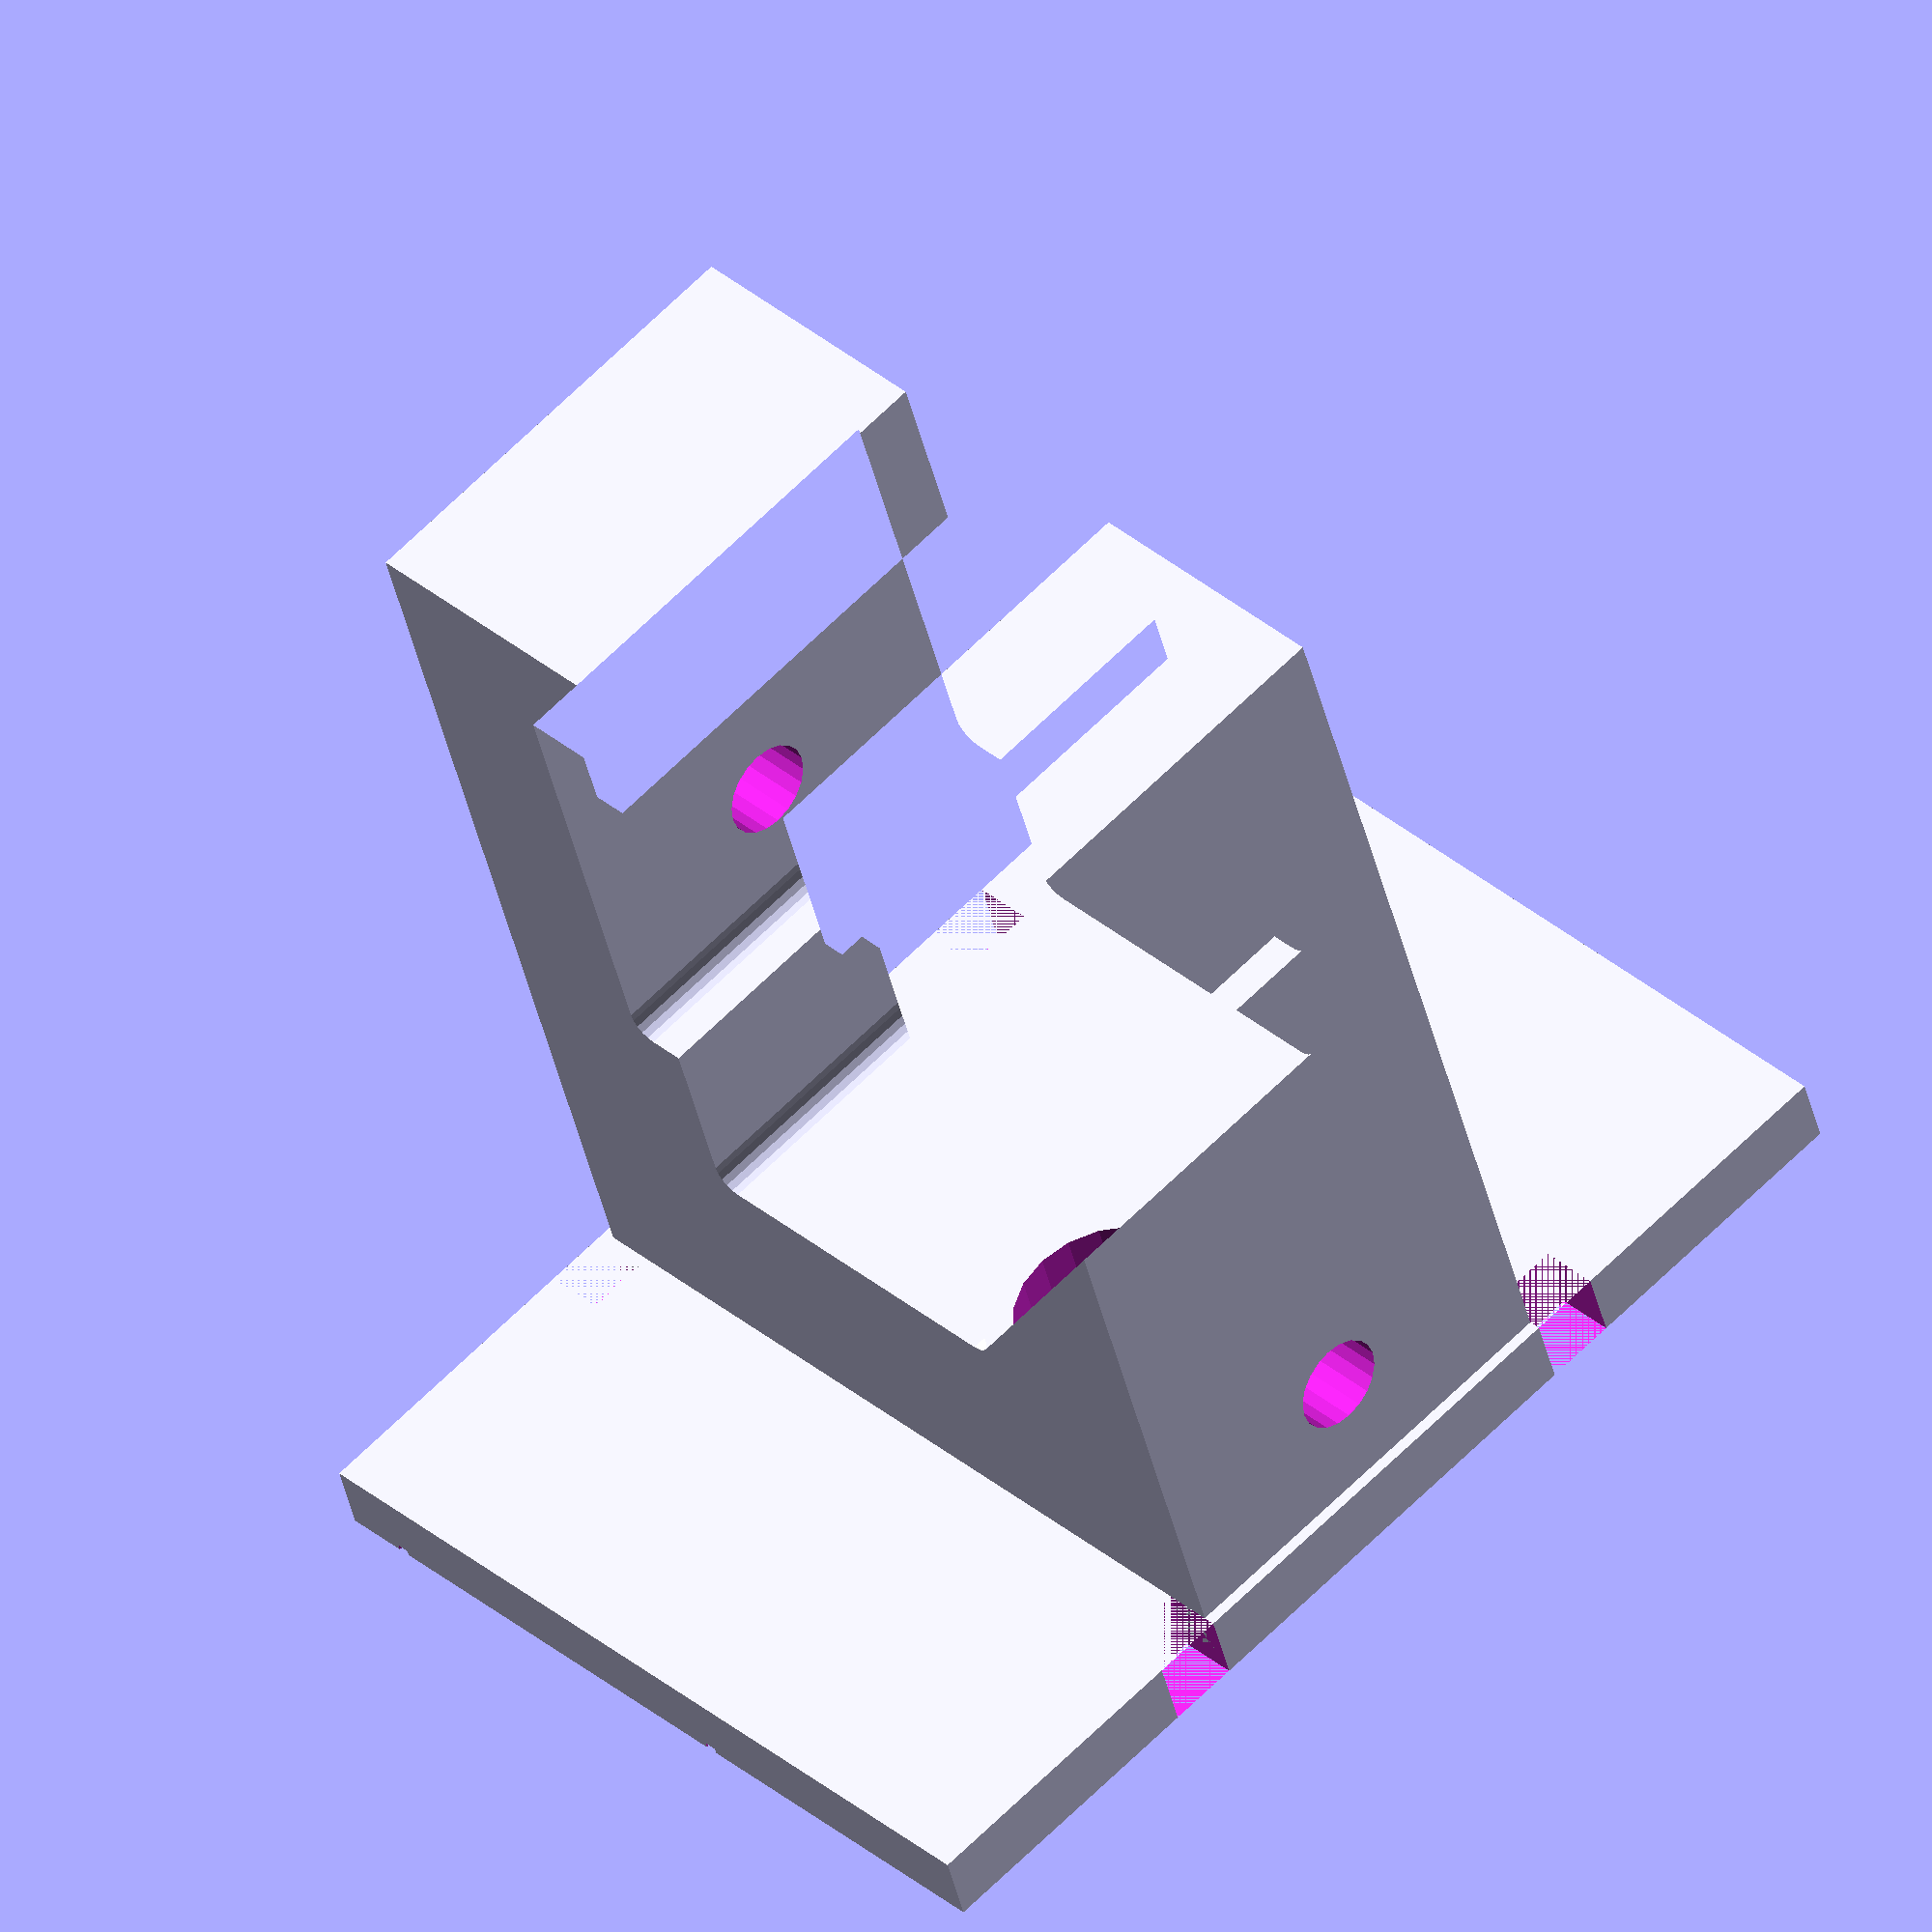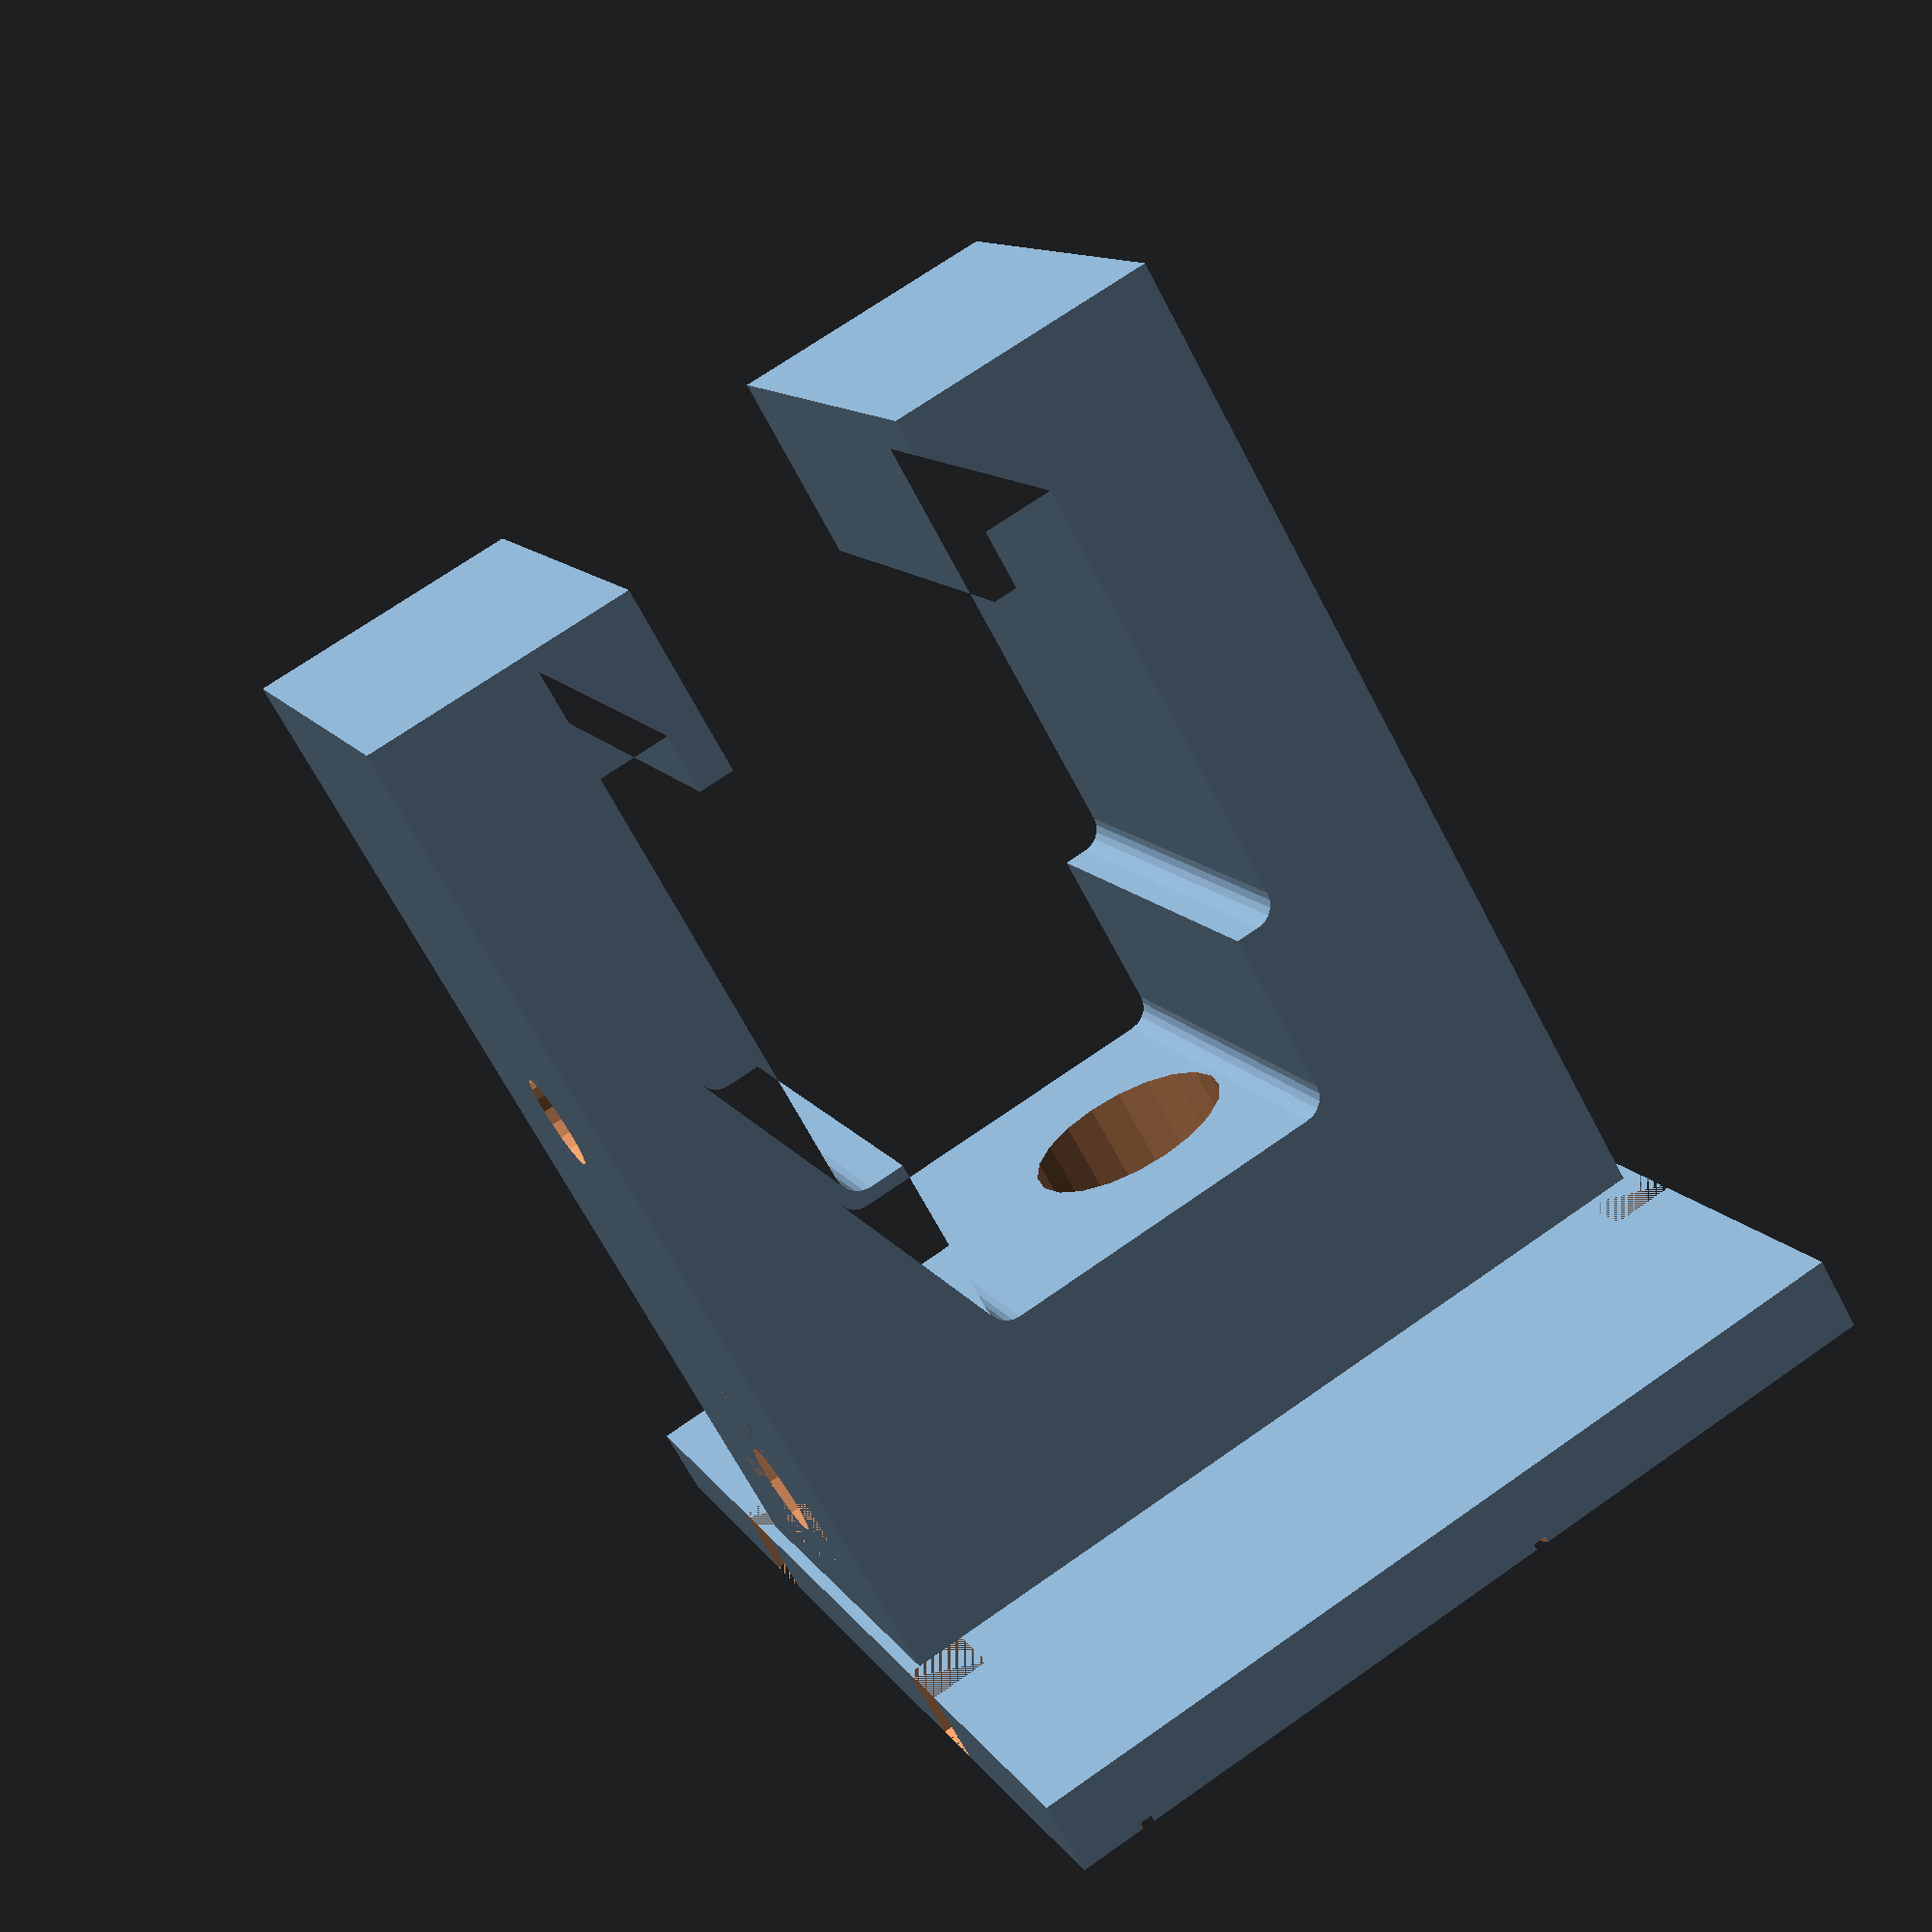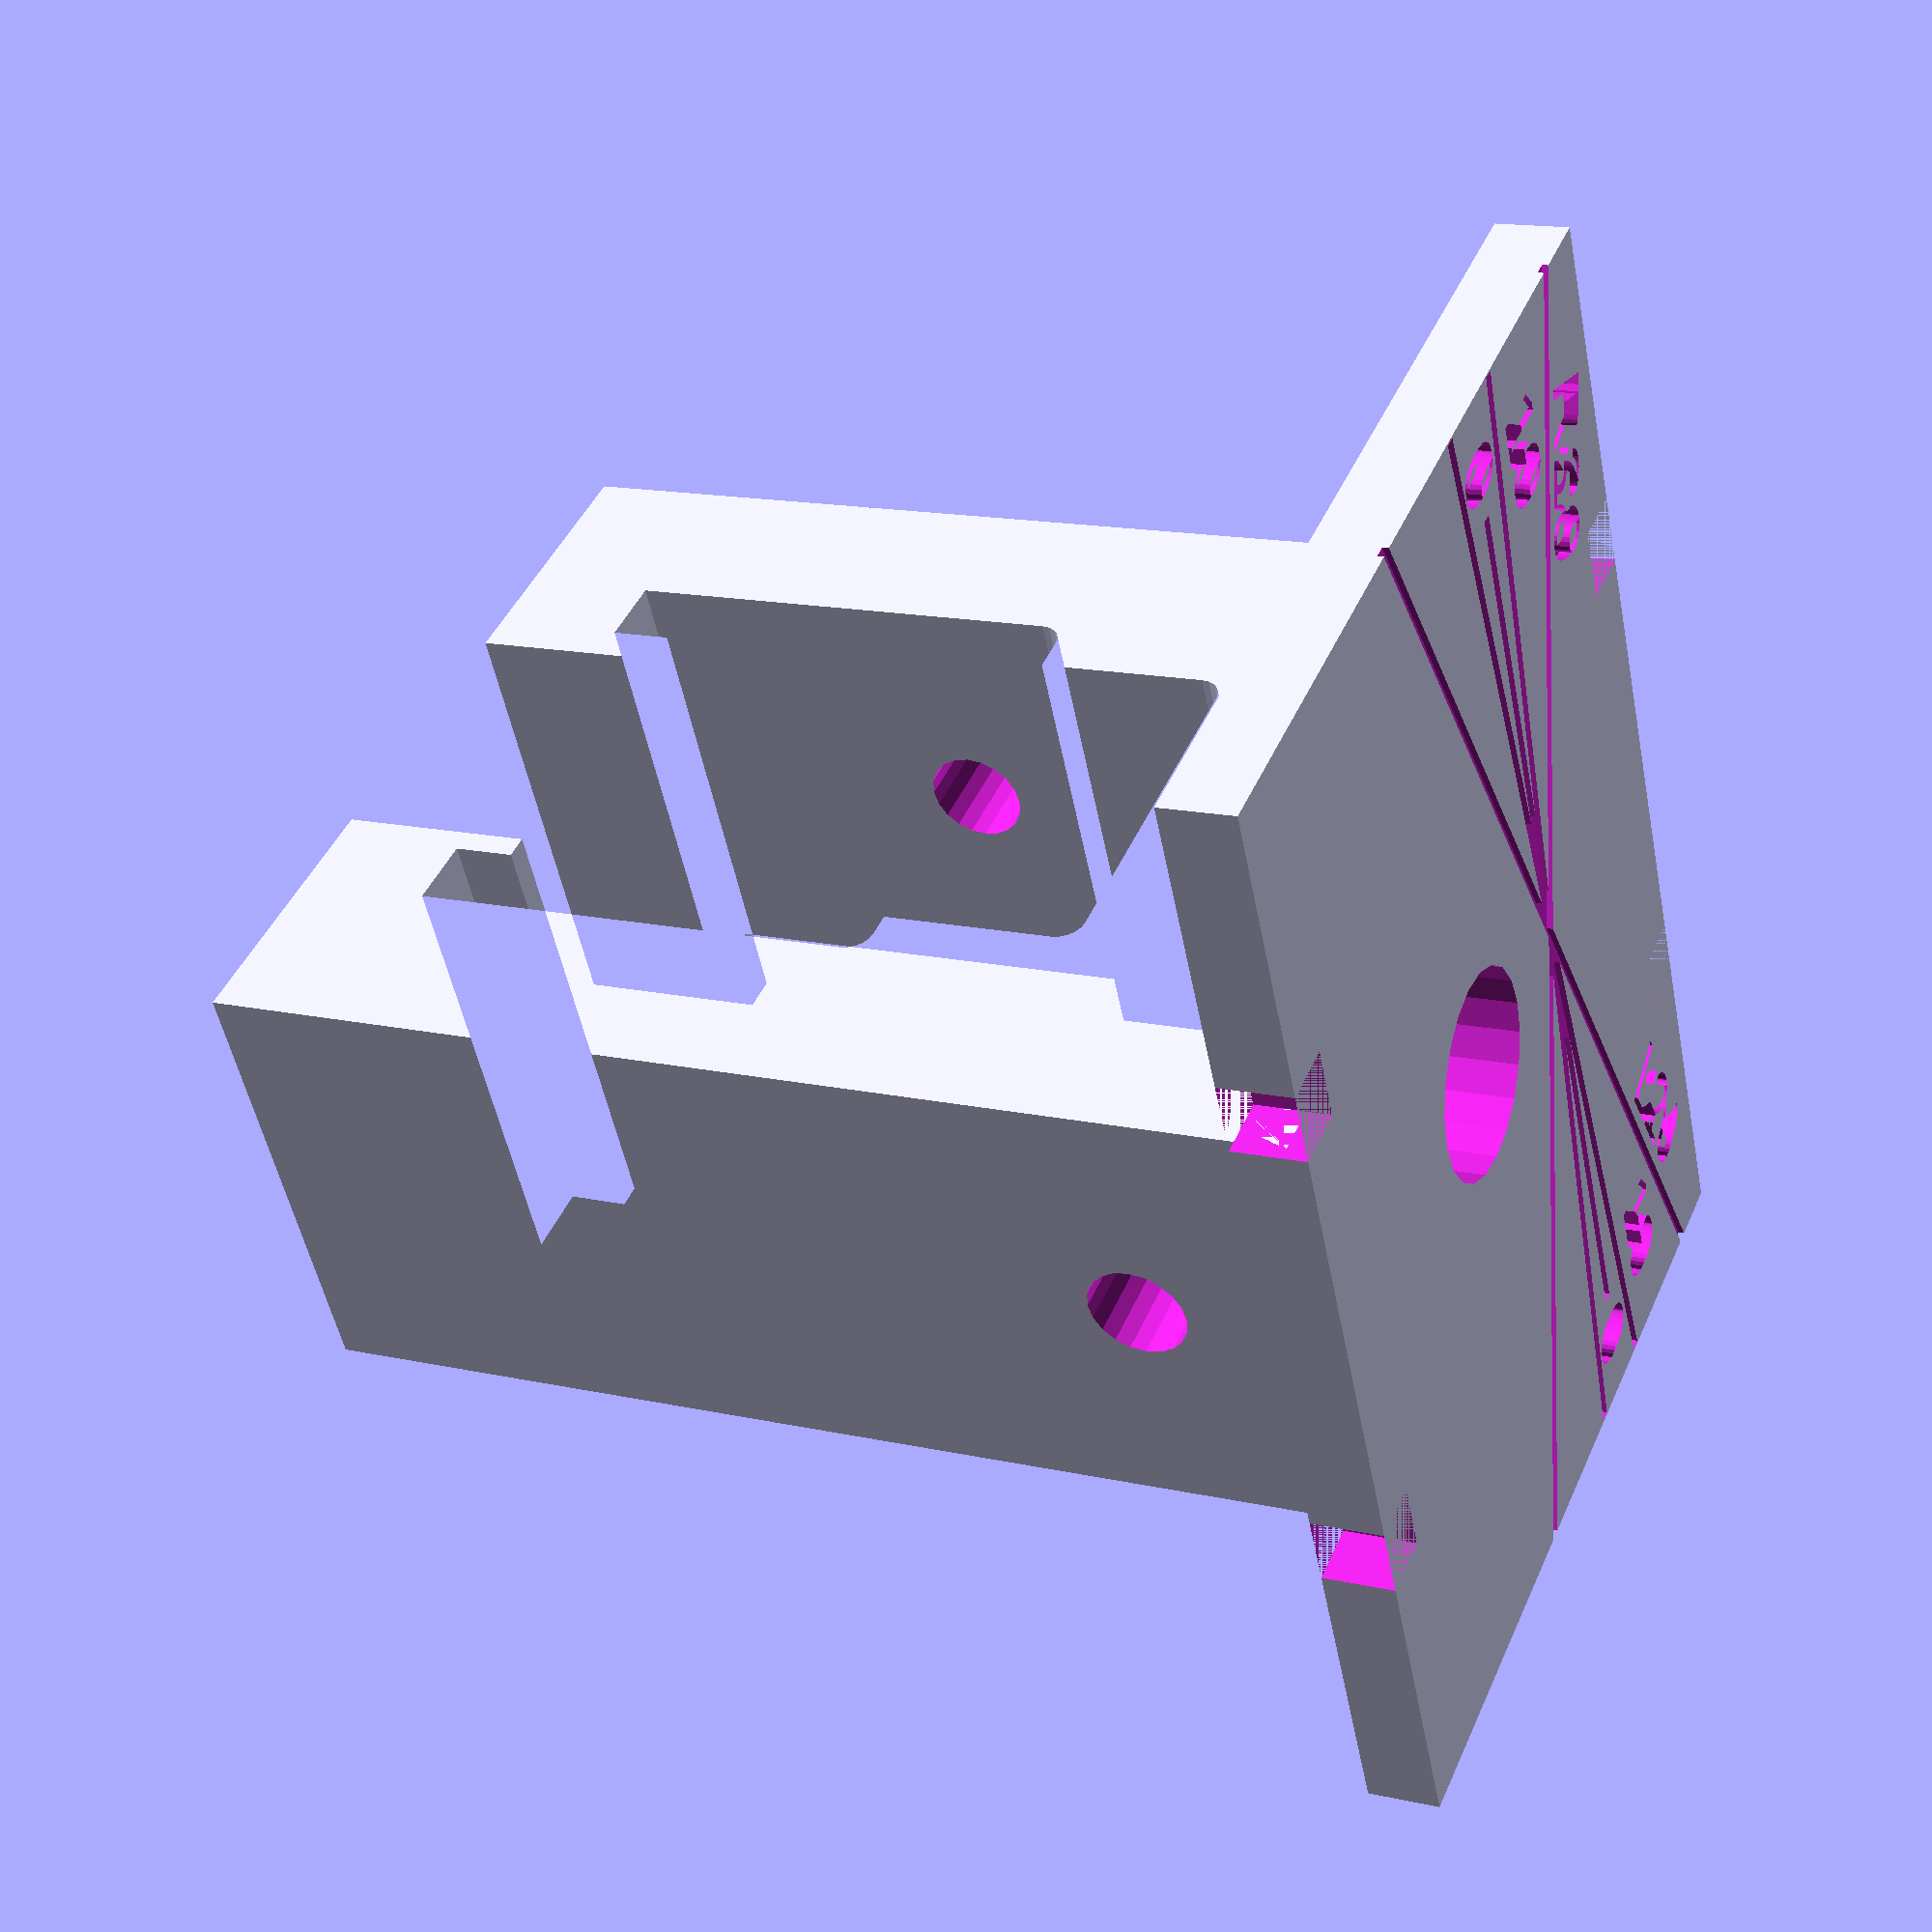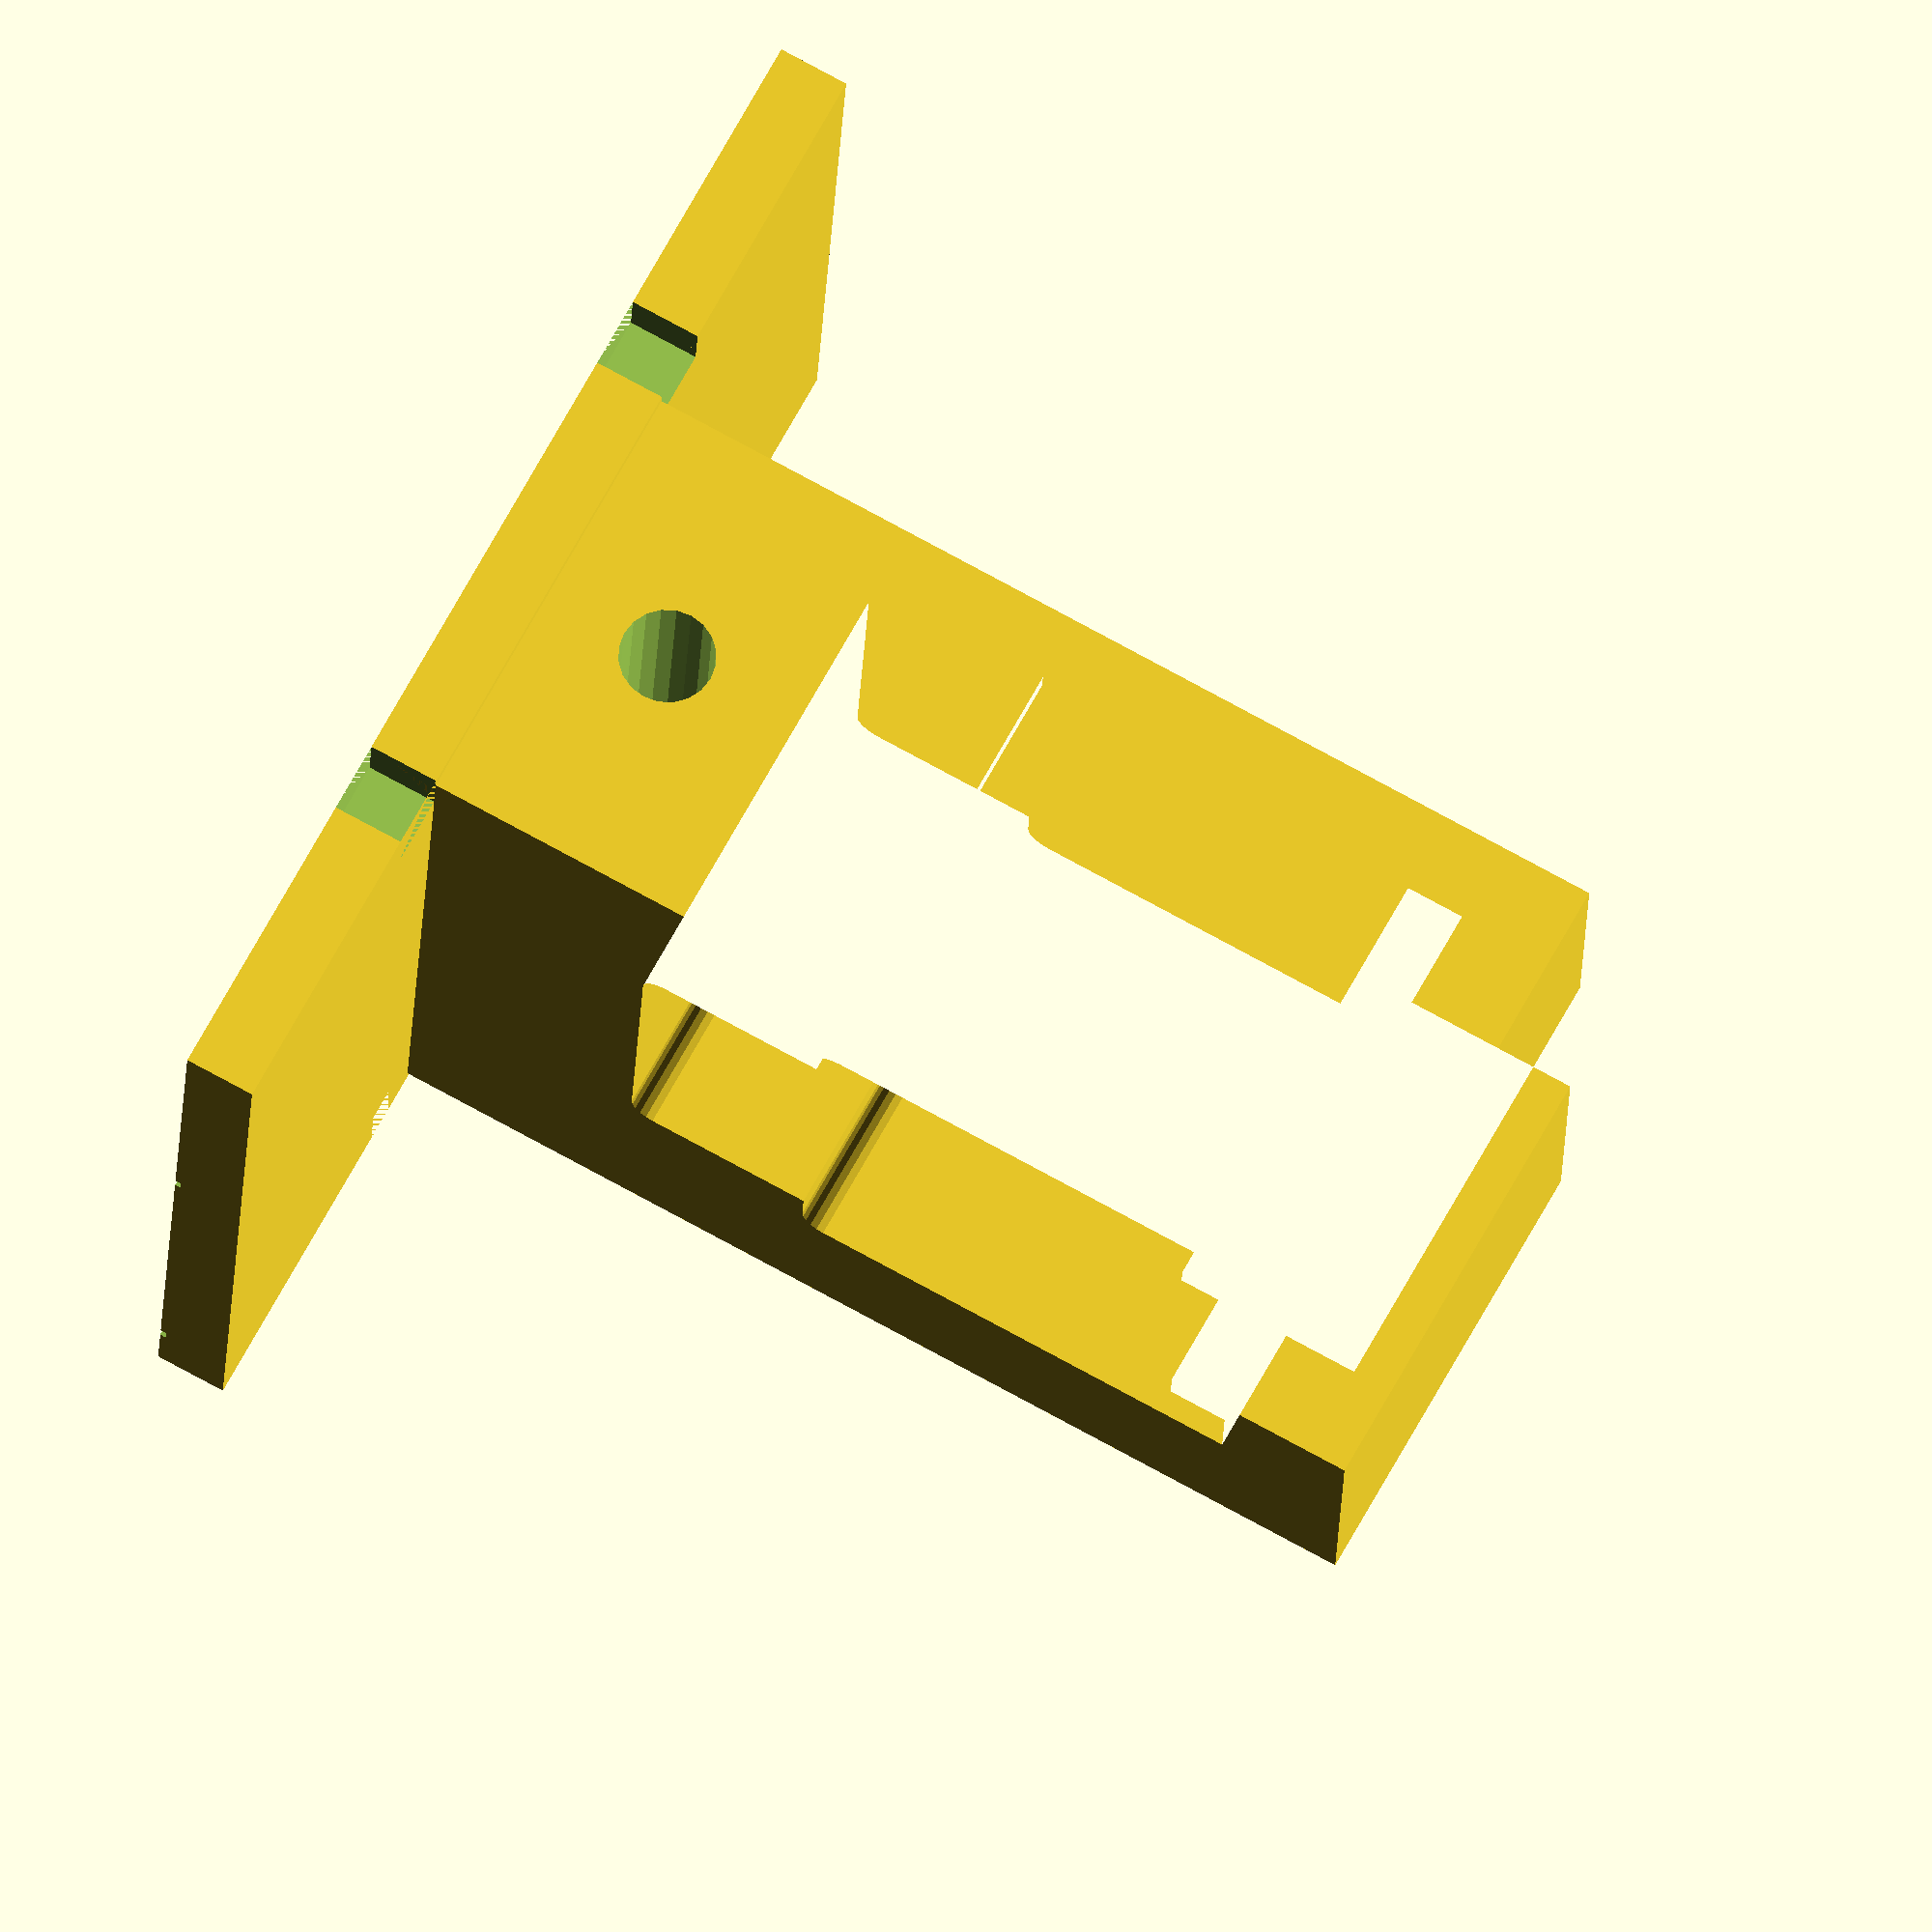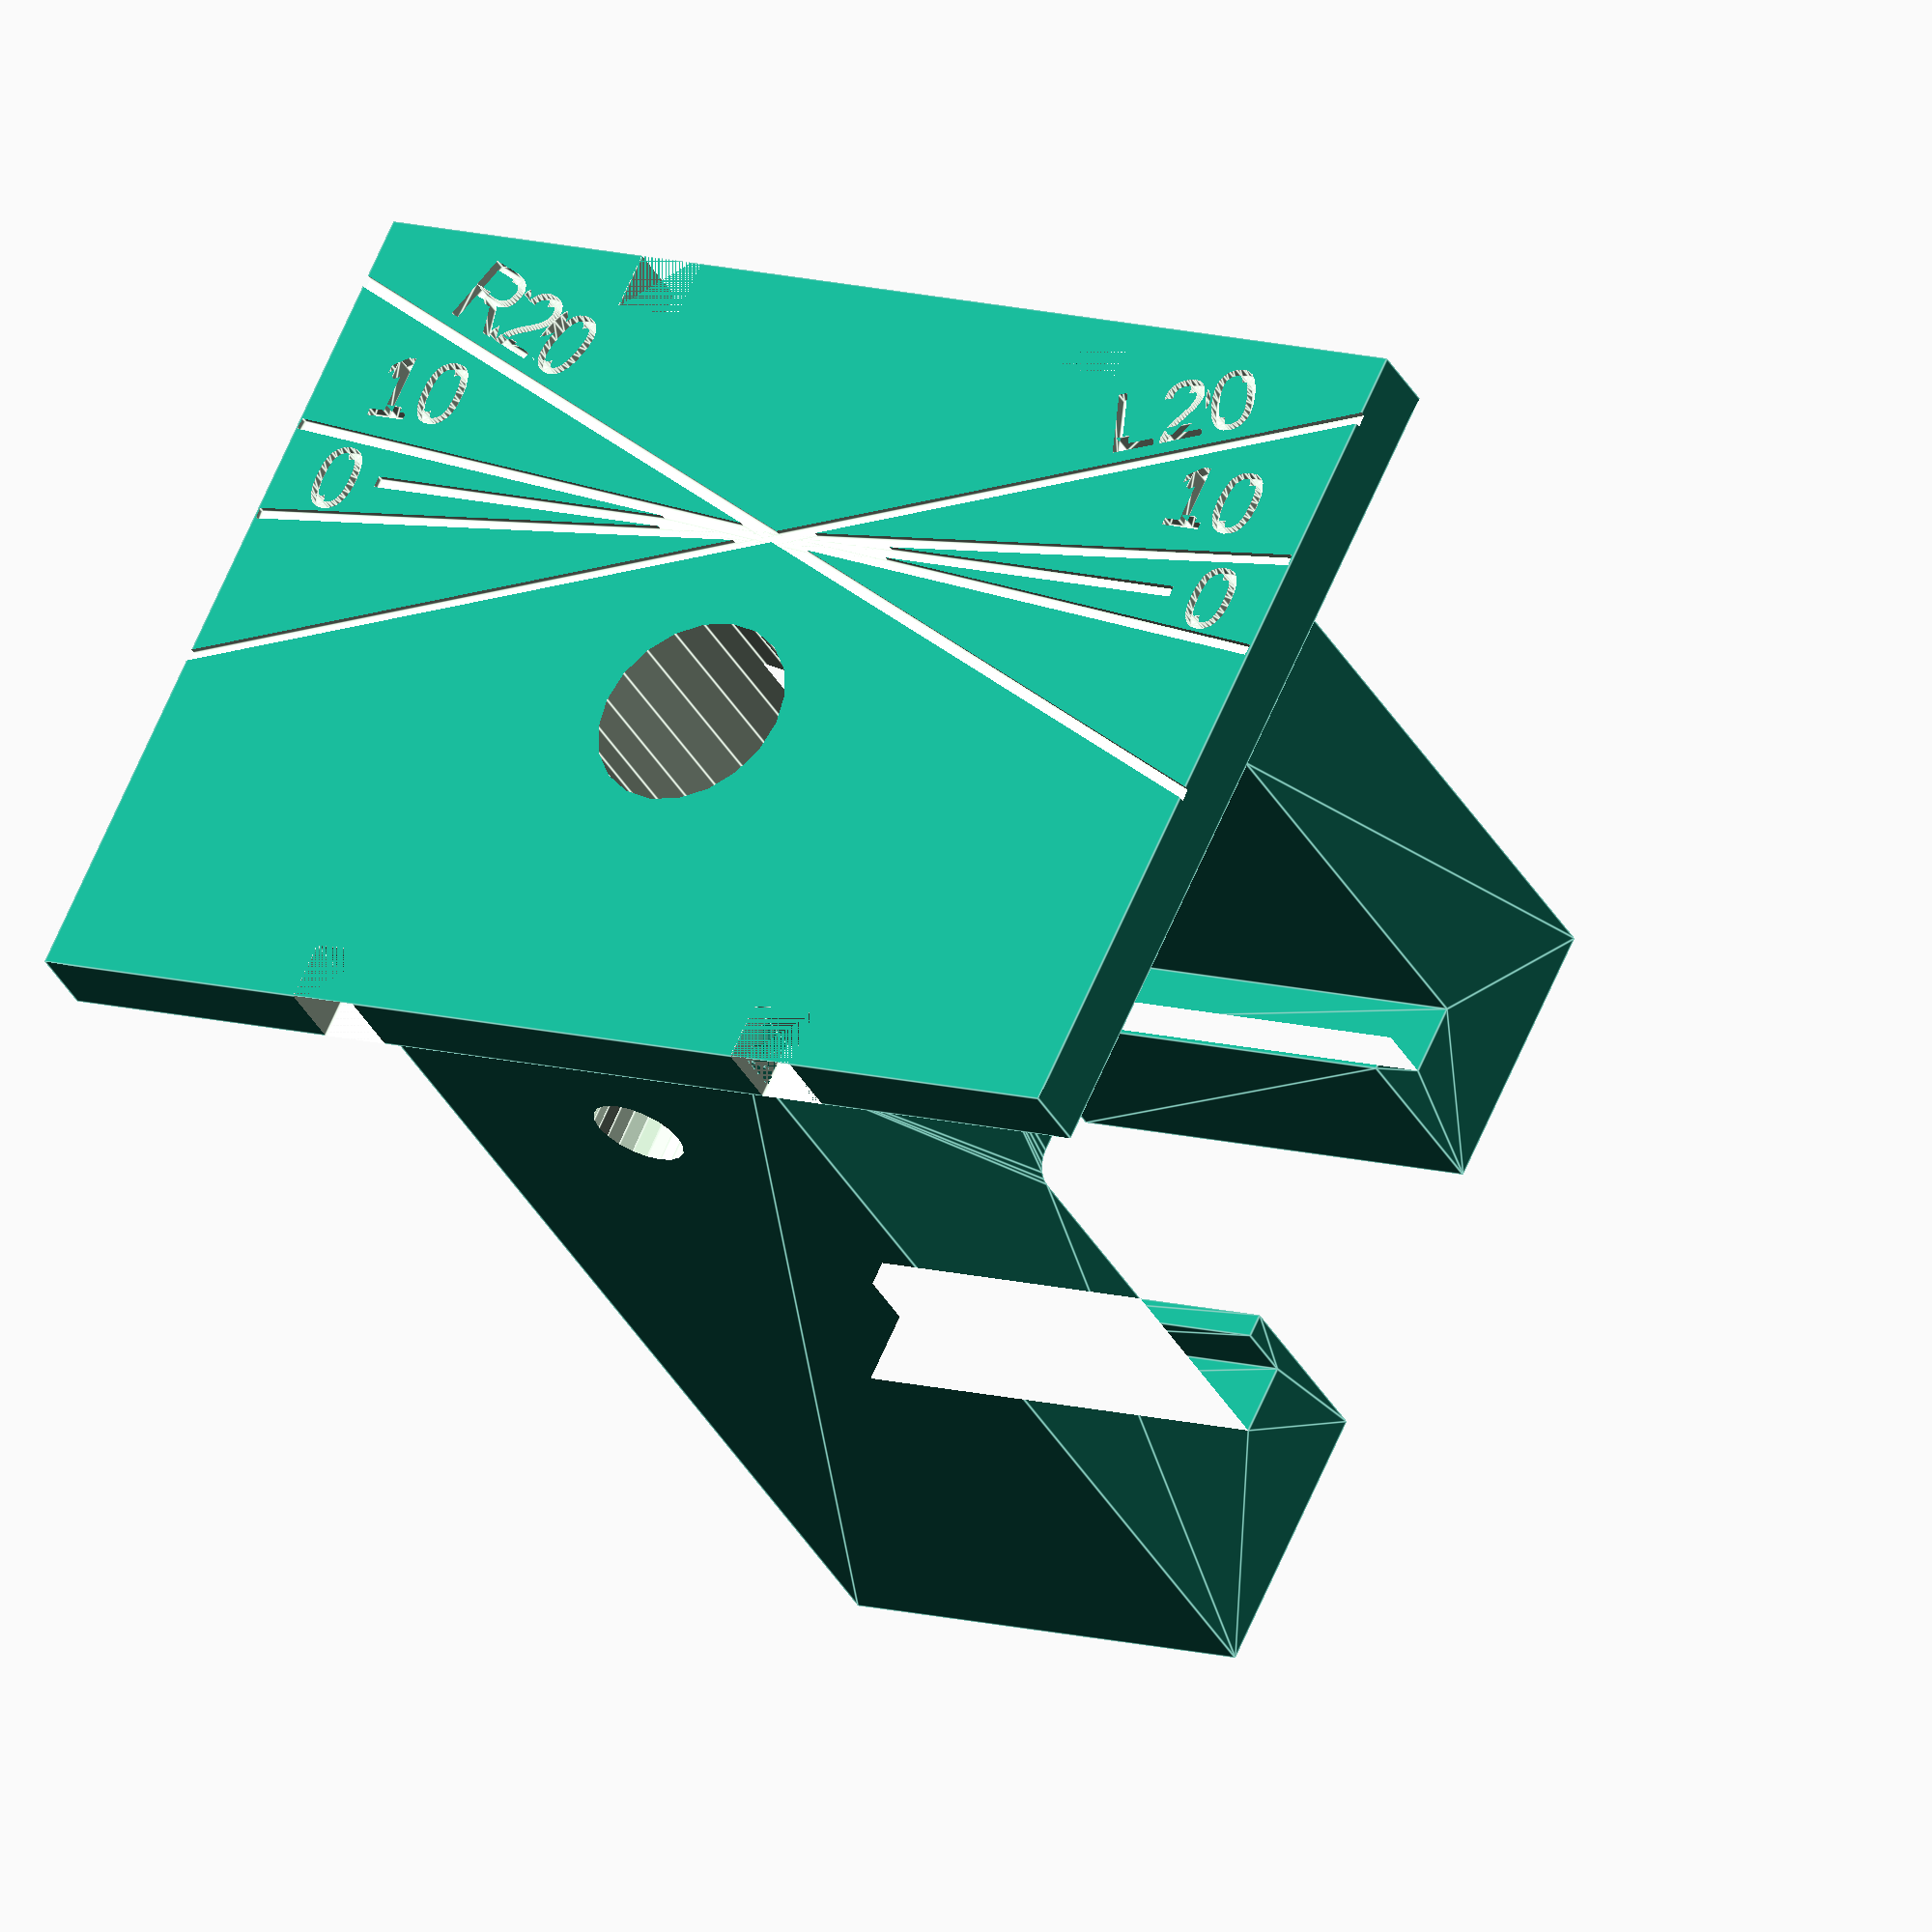
<openscad>
module roundedRect(size, radius) {
    x = size[0];
    y = size[1];
    
    hull() {
        // place 4 circles in the corners, with the given radius
    translate([(-x/2)+(radius/2), (-y/2)+(radius/2), 0])
    circle(r=radius);

    translate([(x/2)-(radius/2), (-y/2)+(radius/2), 0])
    circle(r=radius);

    translate([(-x/2)+(radius/2), (y/2)-(radius/2), 0])
    circle(r=radius);

    translate([(x/2)-(radius/2), (y/2)-(radius/2), 0])
    circle(r=radius);
    }
}

module angleNumber(number) {
    rotate([90, 180, 0])
            rotate([0, 0, -90])
            linear_extrude(height=1)
            text(text=number, size=3, halign="center");
}

$fn = 20;

module railHolderMainBody() {

    // Bottom
    linear_extrude(height = 19, center=true)
        difference() {
            square([35, 45], true);
            // Main etch
            translate([-6, -8]) square([12, 32]);
            // Wider top
            translate([0, -6]) roundedRect([15, 8], 1);
            
            // Right side of the rail
            translate([7, 6]) roundedRect([5, 16], 1);
            translate([7, 13]) square([3, 4]);
            
            // Left side of the rail
            translate([-7, 6]) roundedRect([6, 16], 1);
            translate([-7-3.5, 13]) square([3, 4]);
        };
        

    // Top table
    translate([0, -22, 0])
    difference() {
        rotate([90, 0, 0])
            rotate([0, 0, 90])
            cube([50, 36, 3], center=true);
        
        // Four decorative notches
        for (x = [-17, 17])
            for (z = [-11, 11])
                translate([x, 0, z])
                    cube([3,3,3], center=true);
        
        // 0 deg. line
        translate([-6, -1.5, 0])
            cube([0.5, 0.5, 40], center=true);
        
        for (z = [-22, 22])
            translate([-4.5, -1, z])
            angleNumber("0");
            
        // 10 deg. line (which is actually 5 deg.)
        for (y = [5, -5])
            translate([-6, -1.5, 0])
            rotate([0, y, 0])
                cube([0.5, 0.5, 50], center=true);
        
        for (z = [-20, 20])
            translate([-9, -1, z])
            angleNumber("10");

        // 20 deg. line
        for (y = [20, -20])
            translate([-6, -1.5, 0])
            rotate([0, y, 0])
                cube([0.5, 0.5, 60], center=true);
        
        translate([-13, -1, -17])
            rotate([0, 20, 0])
            angleNumber("R20");
        translate([-13, -1, 17])
            rotate([0, -20, 0])
            angleNumber("L20");
    }
}

screw_r = 2;

rotate([90, 0, 0])
difference() {
    railHolderMainBody();
    
    // Screw against the rail
    translate([-14, 3.5, 0])
        rotate(a = [0,90,0])
        cylinder(h = 8, r1 = screw_r, r2 = screw_r, center = true);
    
    // Hole where the holder part turns
    translate([2.5, -16, 0])
        rotate(a = [90,0,0])
        cylinder(h=18, r1=4.25, r2=4.25, center = true);

    // Screw against holder part's pin
    translate([0, -15, 0])
        rotate(a = [0, 90, 0])
        cylinder(h=37, r1=screw_r, r2=screw_r, center = true);
    
    // Dent in the surface for the screw on one of the sides
    translate([-16, -15, 0])
    rotate([0, 90, 0])
    cylinder(h=3, r1=5, r2=5, center = true);
}



</openscad>
<views>
elev=40.7 azim=45.4 roll=12.4 proj=o view=wireframe
elev=248.1 azim=157.8 roll=152.2 proj=p view=wireframe
elev=345.1 azim=26.6 roll=115.6 proj=p view=wireframe
elev=106.1 azim=93.9 roll=241.1 proj=o view=wireframe
elev=37.0 azim=64.0 roll=206.2 proj=o view=edges
</views>
